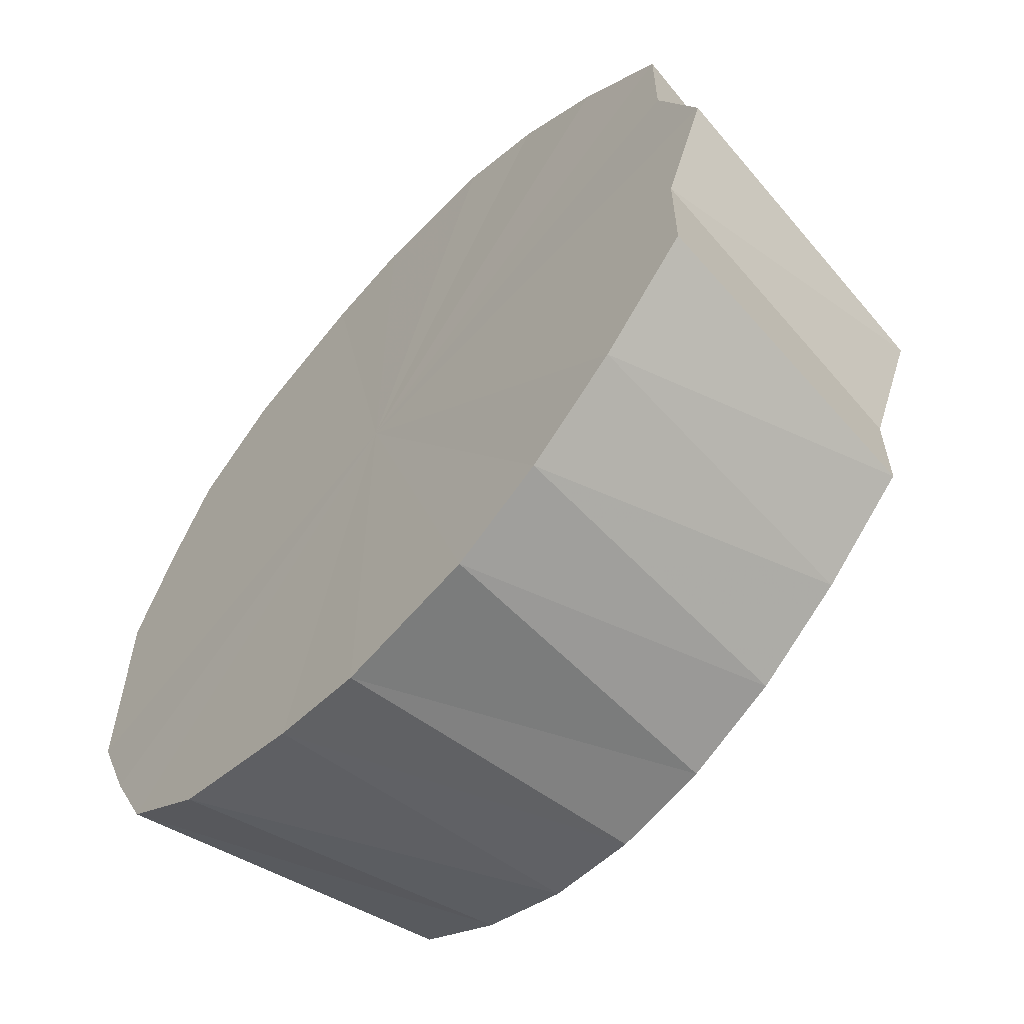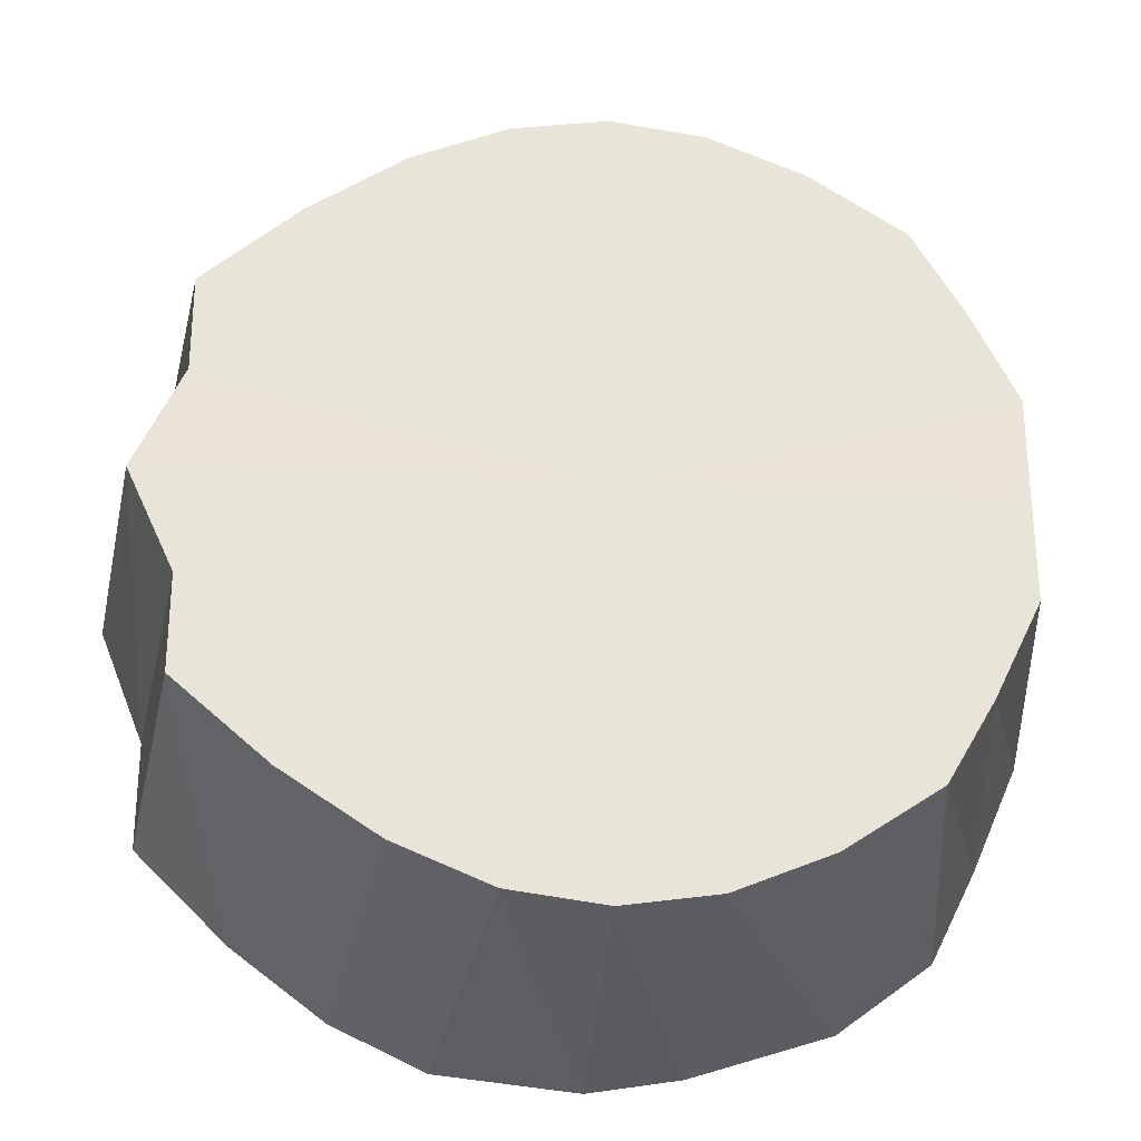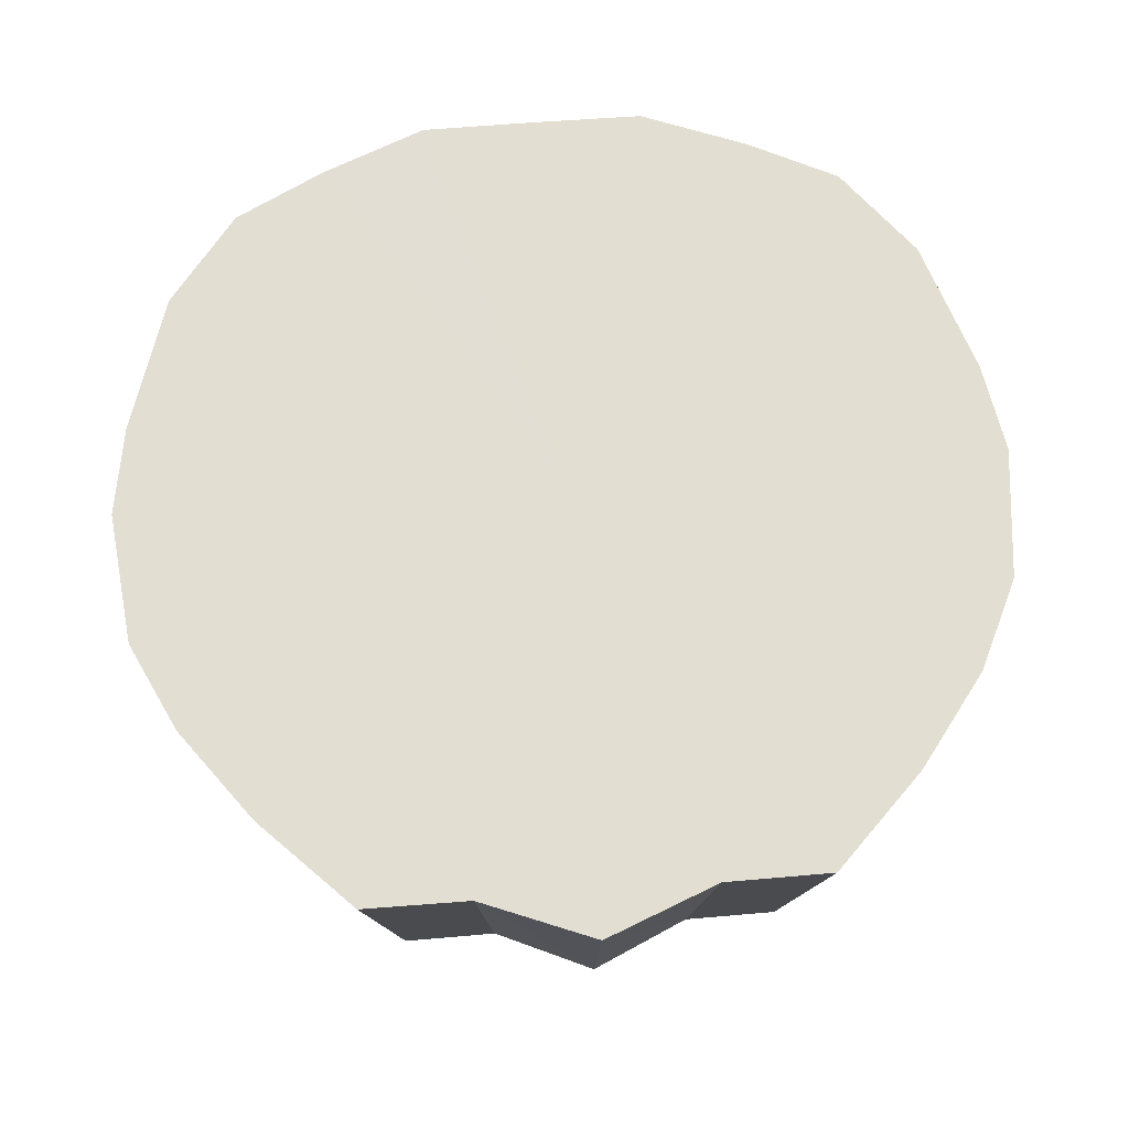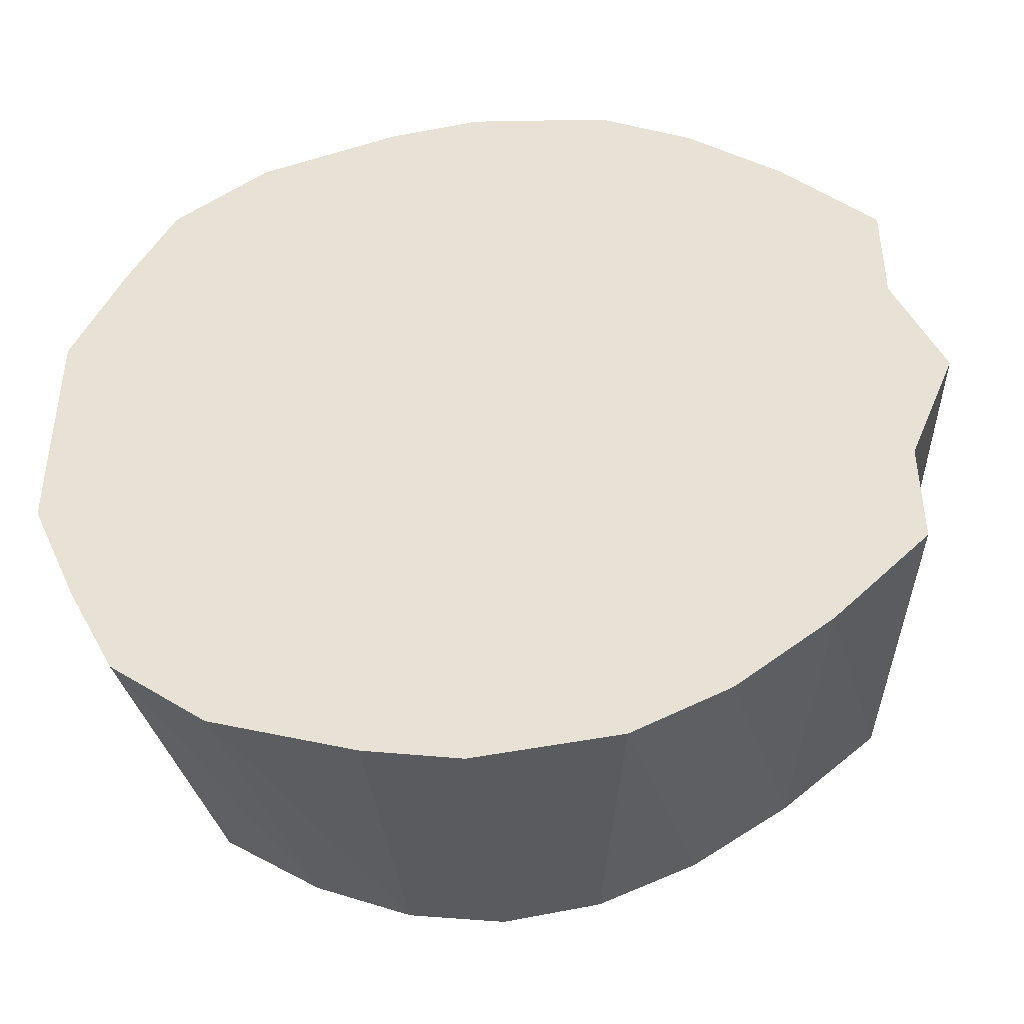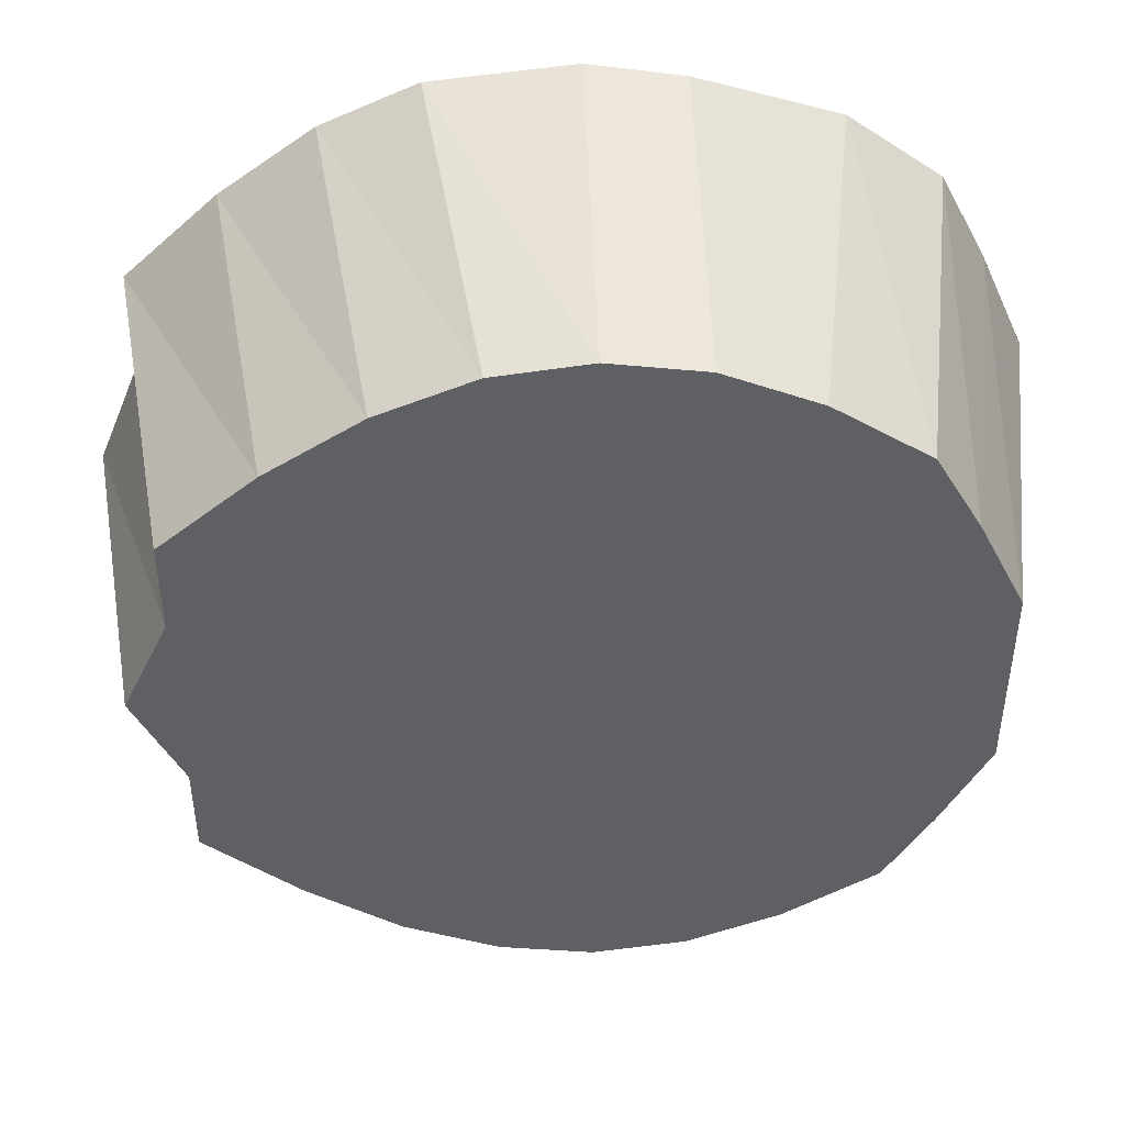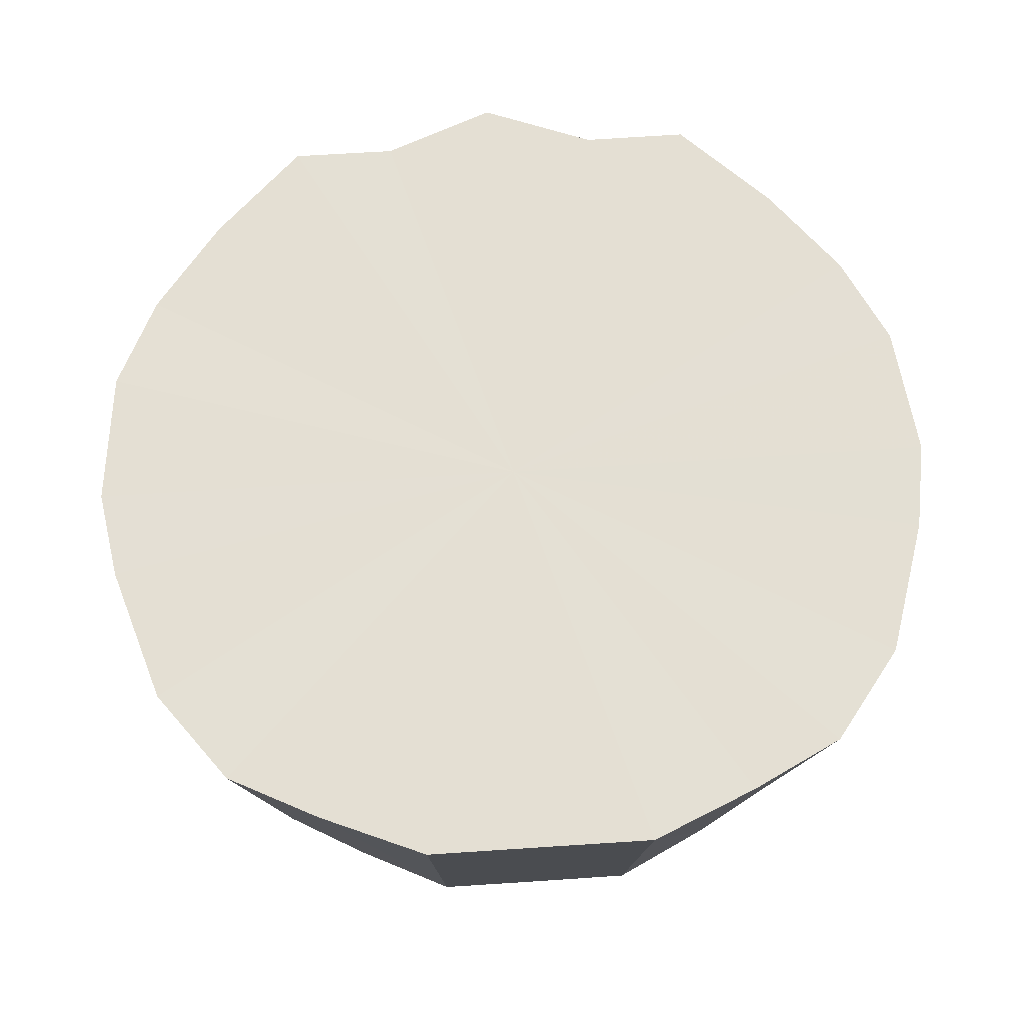
<metadata>
{"format":"obj","ext":"obj","renderer":"f3d","projection":"perspective","resolution":1024,"background":"white","views":[{"elev":-60.4,"azim":-132.1,"up":"+Z"},{"elev":-28.0,"azim":-4.2,"up":"+Z"},{"elev":67.7,"azim":-94.5,"up":"+Y"},{"elev":-43.9,"azim":-174.2,"up":"+Z"},{"elev":45.7,"azim":-2.2,"up":"+Z"},{"elev":66.4,"azim":86.2,"up":"+Y"}]}
</metadata>
<code>
o 23548
v 2222 1865 14.85
v 2222 1865 14.85
v 2222 1865 14.84
v 2222 1865 14.85
v 2222 1865 14.84
v 2222 1865 14.84
v 2222 1865 14.83
v 2222 1865 14.85
v 2222 1865 14.84
v 2222 1865 14.84
v 2222 1865 14.75
v 2222 1865 14.84
v 2222 1865 14.81
v 2222 1865 14.82
v 2222 1865 14.82
v 2222 1865 14.8
v 2222 1865 14.8
v 2222 1865 14.78
v 2222 1865 14.78
v 2222 1865 14.75
v 2222 1865 14.75
v 2222 1865 14.73
v 2222 1865 14.73
v 2222 1865 14.71
v 2222 1865 14.71
v 2222 1865 14.69
v 2222 1865 14.69
v 2222 1865 14.69
v 2222 1865 14.68
v 2222 1865 14.67
v 2222 1865 14.66
v 2222 1865 14.67
v 2222 1865 14.67
v 2222 1865 14.66
v 2222 1865 14.67
v 2222 1865 14.66
v 2222 1865 14.67
v 2222 1865 14.84
v 2222 1865 14.84
v 2222 1865 14.83
v 2222 1865 14.66
v 2222 1865 14.68
v 2222 1865 14.67
v 2222 1865 14.69
v 2222 1865 14.69
v 2222 1865 14.67
v 2222 1865 14.71
v 2222 1865 14.71
v 2222 1865 14.69
v 2222 1865 14.73
v 2222 1865 14.73
v 2222 1865 14.75
v 2222 1865 14.75
v 2222 1865 14.78
v 2222 1865 14.78
v 2222 1865 14.8
v 2222 1865 14.8
v 2222 1865 14.82
v 2222 1865 14.81
v 2222 1865 14.83
v 2222 1865 14.82
v 2222 1865 14.84
v 2222 1865 14.67
v 2222 1865 14.67
v 2222 1865 14.67
v 2222 1865 14.78
v 2222 1865 14.8
v 2222 1865 14.75
v 2222 1865 14.73
v 2222 1865 14.71
v 2222 1865 14.69
v 2222 1865 14.73
v 2222 1865 14.71
v 2222 1865 14.75
v 2222 1865 14.78
v 2222 1865 14.8
v 2222 1865 14.81
v 2222 1865 14.8
v 2222 1865 14.8
v 2222 1865 14.81
v 2222 1865 14.78
v 2222 1865 14.78
v 2222 1865 14.75
v 2222 1865 14.75
v 2222 1865 14.73
v 2222 1865 14.73
v 2222 1865 14.71
v 2222 1865 14.71
v 2222 1865 14.66
v 2222 1865 14.67
v 2222 1865 14.67
v 2222 1865 14.66
v 2222 1865 14.67
v 2222 1865 14.71
v 2222 1865 14.71
v 2222 1865 14.69
v 2222 1865 14.73
v 2222 1865 14.73
v 2222 1865 14.75
v 2222 1865 14.75
v 2222 1865 14.78
v 2222 1865 14.78
v 2222 1865 14.8
v 2222 1865 14.8
v 2222 1865 14.85
v 2222 1865 14.84
v 2222 1865 14.83
v 2222 1865 14.85
v 2222 1865 14.84
v 2222 1865 14.85
v 2222 1865 14.75
v 2222 1865 14.85
v 2222 1865 14.84
v 2222 1865 14.85
v 2222 1865 14.82
v 2222 1865 14.84
v 2222 1865 14.8
v 2222 1865 14.82
v 2222 1865 14.78
v 2222 1865 14.8
v 2222 1865 14.75
v 2222 1865 14.78
v 2222 1865 14.73
v 2222 1865 14.75
v 2222 1865 14.71
v 2222 1865 14.73
v 2222 1865 14.69
v 2222 1865 14.71
v 2222 1865 14.67
v 2222 1865 14.69
v 2222 1865 14.66
v 2222 1865 14.67
v 2222 1865 14.66
v 2222 1865 14.66
f 1 2 3
f 4 1 5
f 6 4 7
f 8 9 3
f 2 10 9
f 3 9 11
f 12 7 13
f 13 7 11
f 14 6 13
f 15 13 16
f 17 14 16
f 16 13 11
f 18 17 19
f 20 18 21
f 22 20 23
f 24 22 25
f 26 24 27
f 28 27 29
f 30 26 29
f 29 27 11
f 31 30 32
f 33 29 32
f 32 29 11
f 34 31 35
f 36 34 37
f 38 39 11
f 40 38 11
f 41 37 42
f 43 36 42
f 42 37 11
f 44 43 45
f 46 42 45
f 45 42 11
f 47 44 48
f 49 45 48
f 48 45 11
f 50 47 51
f 52 50 53
f 54 52 55
f 56 54 57
f 58 56 59
f 10 58 60
f 61 59 60
f 60 59 11
f 62 60 9
f 9 60 11
f 63 64 11
f 65 63 11
f 66 67 11
f 68 66 11
f 69 68 11
f 70 69 11
f 71 70 11
f 72 73 11
f 74 72 11
f 75 74 11
f 76 75 11
f 77 76 11
f 78 79 80
f 81 82 79
f 83 84 82
f 85 86 84
f 87 88 86
f 89 90 91
f 92 93 90
f 94 95 96
f 97 98 95
f 99 100 98
f 101 102 100
f 103 104 102
f 105 106 107
f 108 109 106
f 110 111 112
f 112 111 113
f 114 111 110
f 113 111 115
f 116 111 114
f 115 111 117
f 118 111 116
f 117 111 119
f 120 111 118
f 119 111 121
f 122 111 120
f 121 111 123
f 124 111 122
f 123 111 125
f 126 111 124
f 125 111 127
f 128 111 126
f 127 111 129
f 130 111 128
f 129 111 131
f 132 111 130
f 131 111 133
f 134 111 132
f 133 111 134

</code>
